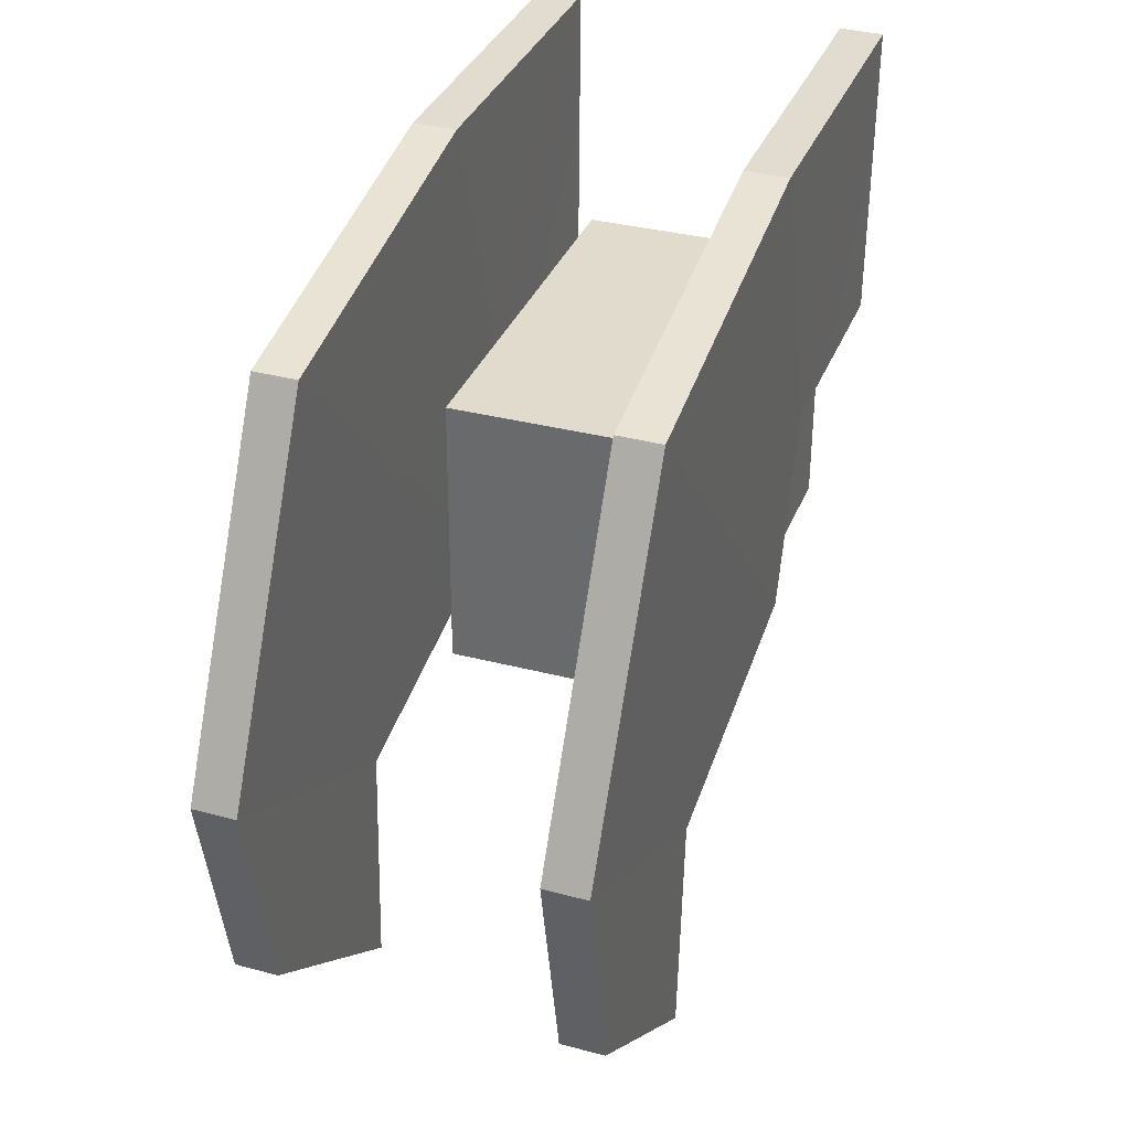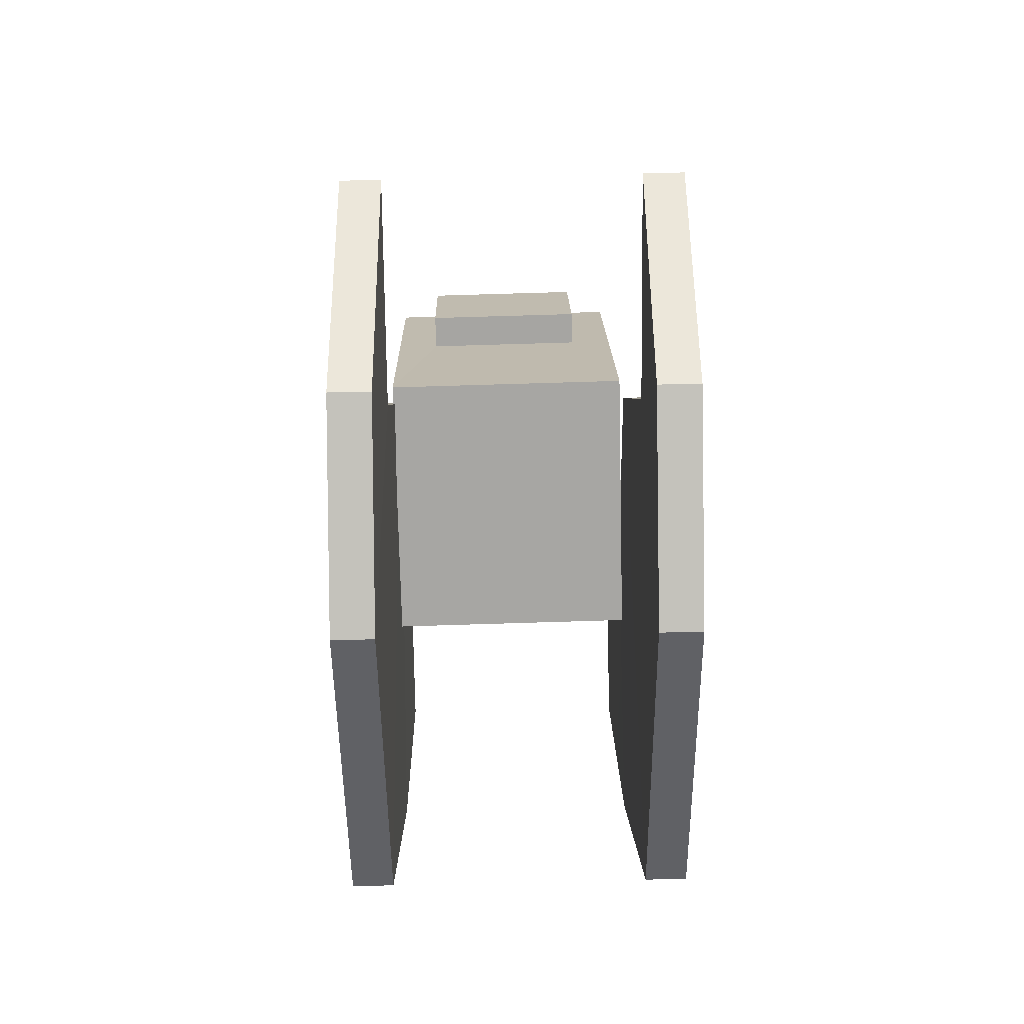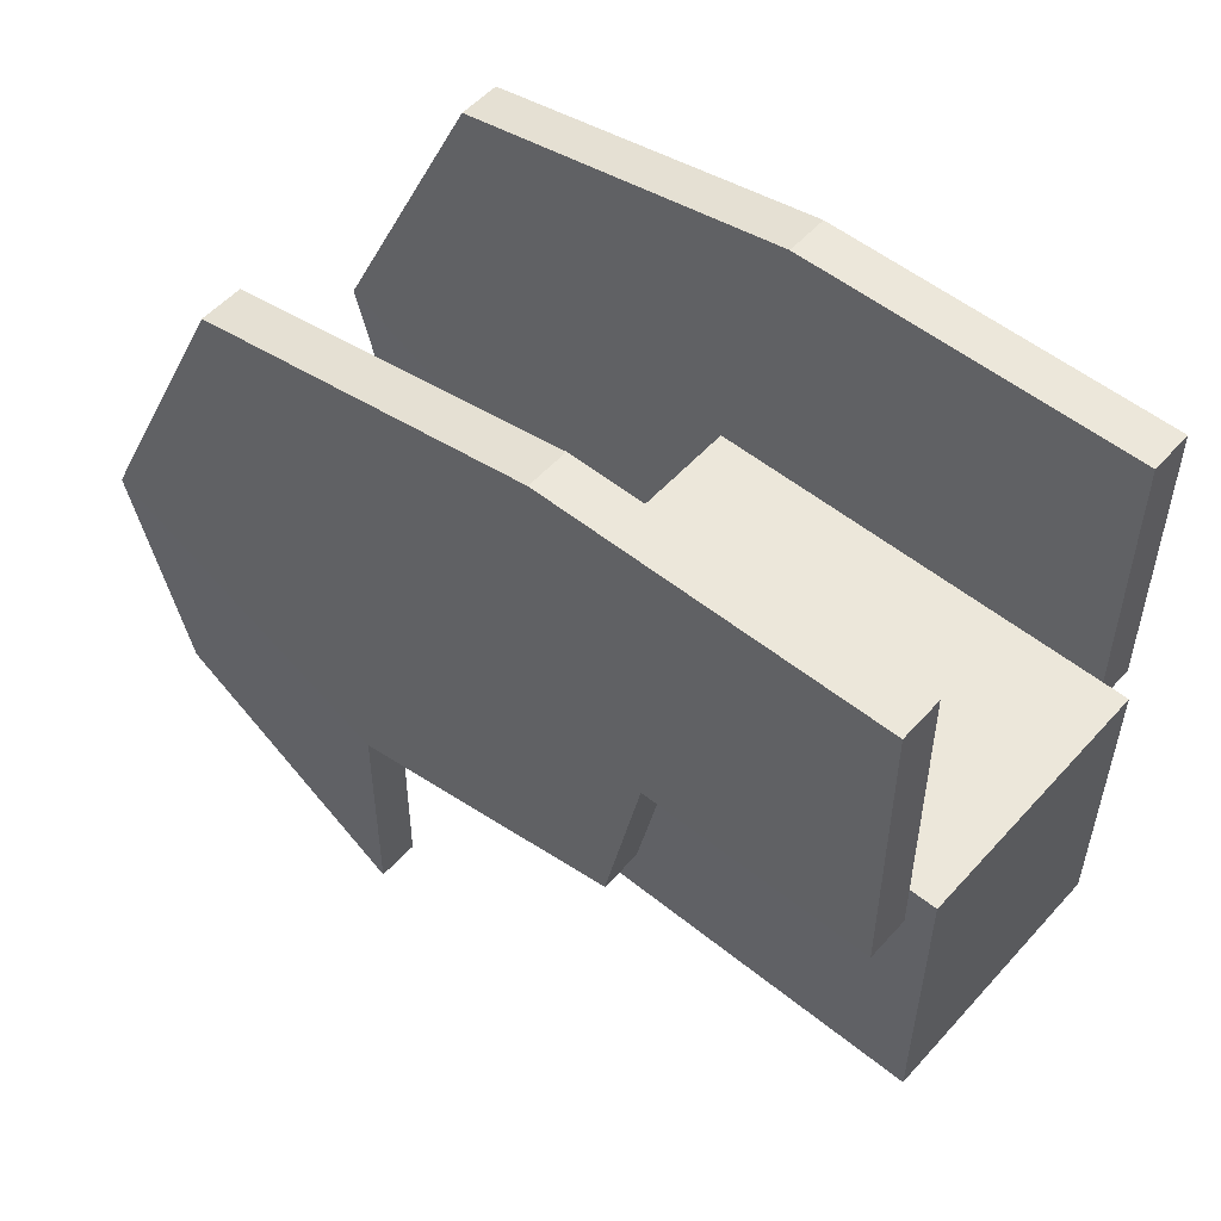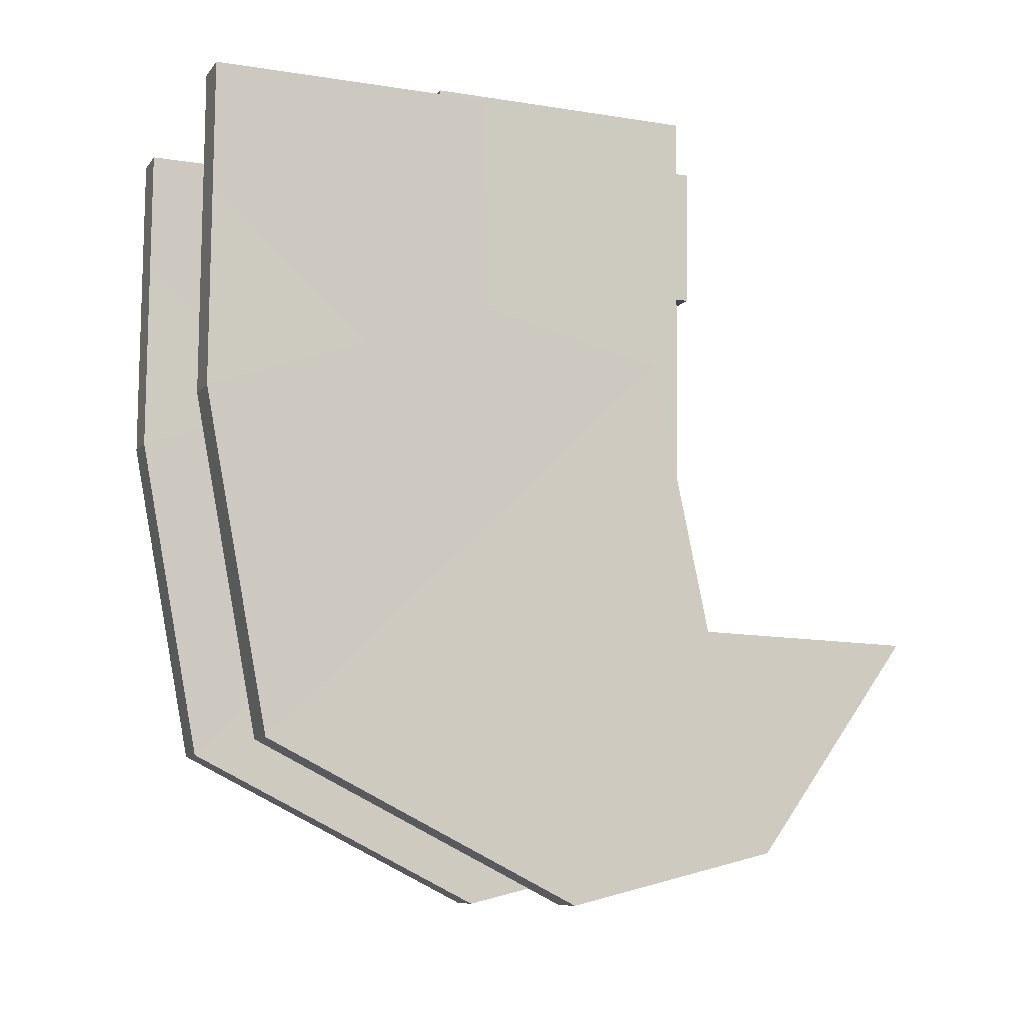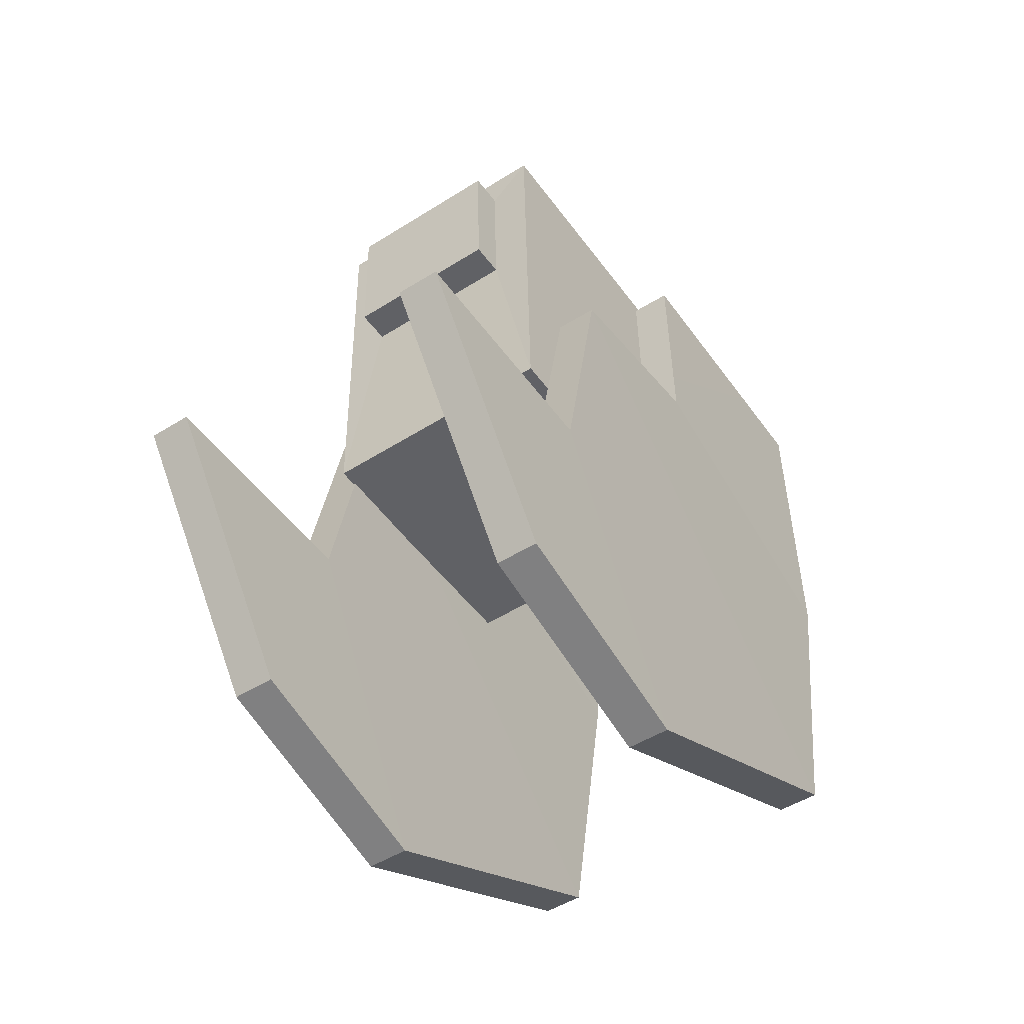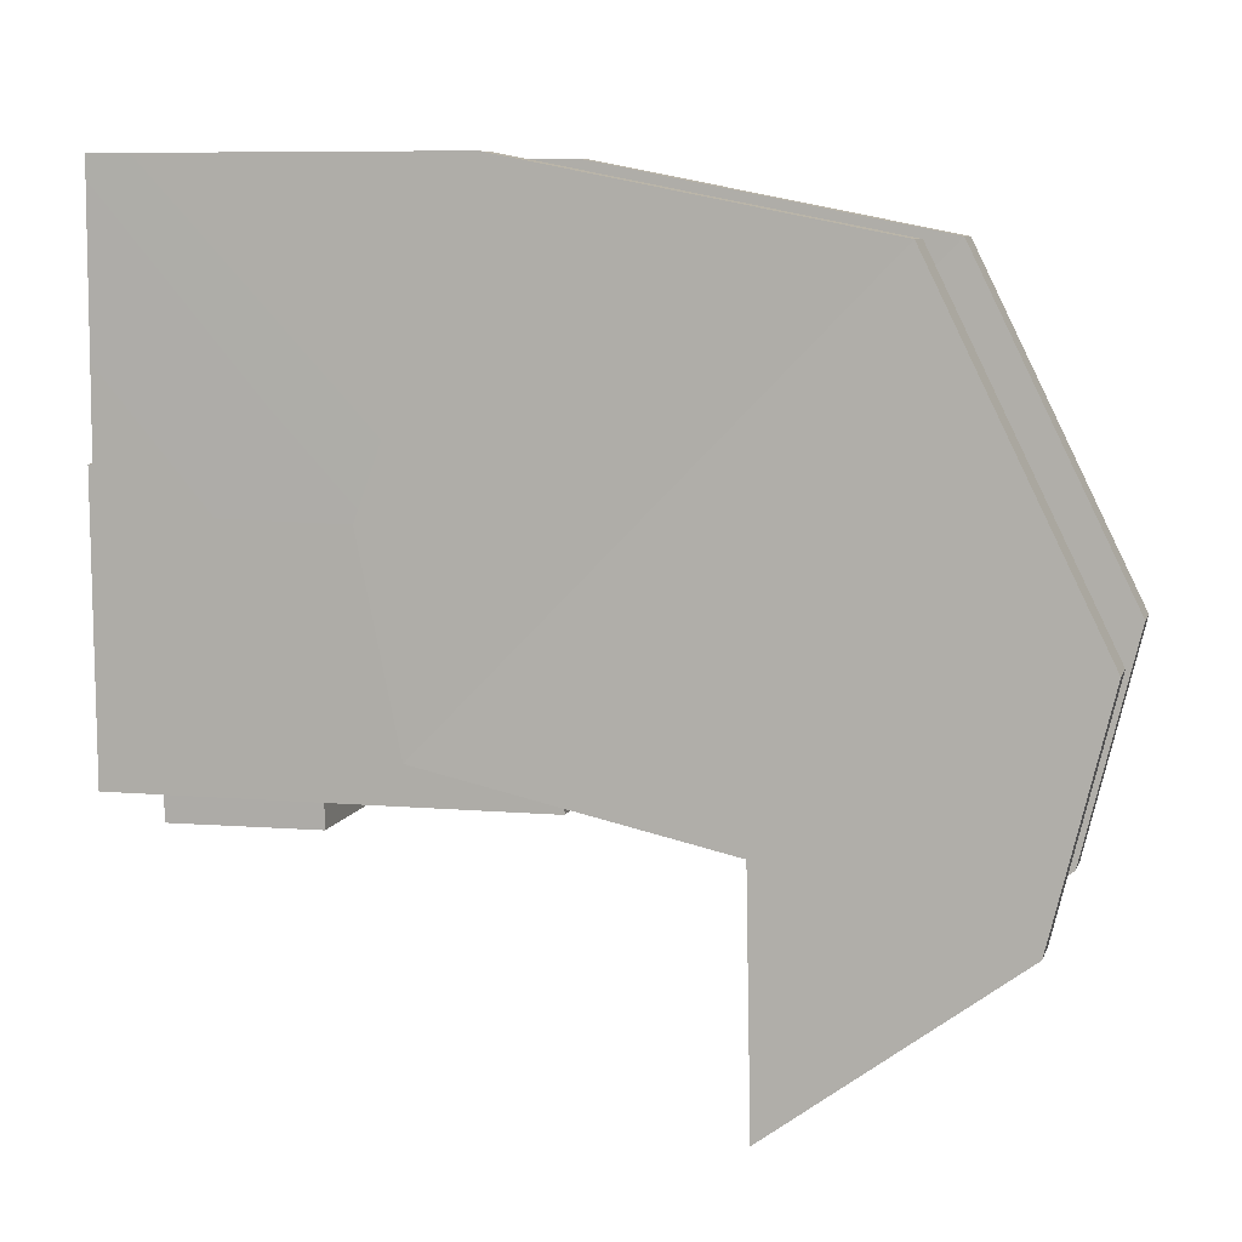
<metadata>
{"format":"obj","ext":"obj","renderer":"f3d","projection":"perspective","resolution":1024,"background":"white","views":[{"elev":34.3,"azim":-161.2,"up":"+Y"},{"elev":-74.3,"azim":1.4,"up":"+Z"},{"elev":53.1,"azim":-50.0,"up":"+Y"},{"elev":-10.1,"azim":-111.3,"up":"+Z"},{"elev":-49.4,"azim":34.5,"up":"+Z"},{"elev":8.3,"azim":104.0,"up":"+Y"}]}
</metadata>
<code>
v  -110.9 86.07 -502.3
v  -89.29 86.01 -502.1
v  -88.84 86.22 -537.5
v  -110.4 86.28 -537.8
v  -107.1 59.1 -505.9
v  -106.9 59.24 -518.6
v  -92.82 59.2 -518.4
v  -92.98 59.06 -505.7
v  -110.9 62.06 -502.5
v  -89.29 62 -502.2
v  -88.84 62.21 -537.7
v  -110.4 62.27 -537.9
v  -106.9 62.22 -518.6
v  -107.1 62.08 -505.9
v  -92.81 62.19 -518.4
v  -92.97 62.04 -505.7
g Box056
f 1 2 3 4
f 5 6 7 8
f 1 9 10 2
f 2 10 11 3
f 3 11 12 4
f 4 12 9 1
f 9 12 13 14
f 12 11 15 13
f 11 10 16 15
f 10 9 14 16
f 14 13 6 5
f 13 15 7 6
f 15 16 8 7
f 16 14 5 8
v  -114.5 82.69 -523.8
v  -114.8 82.95 -504.3
v  -115 108 -504.4
v  -114.6 108 -532.9
v  -110.9 82.71 -523.7
v  -111 108 -532.8
v  -111.4 108 -504.3
v  -111.2 82.97 -504.3
v  -113.5 55.25 -571.6
v  -109.9 55.28 -571.5
v  -109.8 40.99 -552.1
v  -113.4 40.97 -552.1
v  -114.2 102.2 -562.3
v  -114 66.19 -527.3
v  -110.6 102.2 -562.3
v  -110.4 66.21 -527.3
v  -113.8 74.27 -576.2
v  -113.6 60.89 -551.7
v  -110.2 74.29 -576.1
v  -110 60.91 -551.6
g Box058
f 17 18 19 20
f 21 22 23 24
f 17 21 24 18
f 18 24 23 19
f 19 23 22 20
f 25 26 27 28
f 17 20 29 30
f 20 22 31 29
f 22 21 32 31
f 21 17 30 32
f 30 29 33 34
f 29 31 35 33
f 31 32 36 35
f 32 30 34 36
f 34 33 25 28
f 33 35 26 25
f 35 36 27 26
f 36 34 28 27
v  -88.43 82.69 -523.8
v  -88.79 82.95 -504.3
v  -88.94 108 -504.4
v  -88.58 108 -532.9
v  -84.84 82.71 -523.7
v  -84.99 108 -532.8
v  -85.35 108 -504.3
v  -85.2 82.97 -504.3
v  -87.48 55.25 -571.6
v  -83.89 55.28 -571.5
v  -83.74 40.99 -552.1
v  -87.33 40.97 -552.1
v  -88.15 102.2 -562.3
v  -87.99 66.19 -527.3
v  -84.56 102.2 -562.3
v  -84.4 66.21 -527.3
v  -87.73 74.27 -576.2
v  -87.58 60.89 -551.7
v  -84.14 74.29 -576.1
v  -83.99 60.91 -551.6
g Box059
f 37 38 39 40
f 41 42 43 44
f 37 41 44 38
f 38 44 43 39
f 39 43 42 40
f 45 46 47 48
f 37 40 49 50
f 40 42 51 49
f 42 41 52 51
f 41 37 50 52
f 50 49 53 54
f 49 51 55 53
f 51 52 56 55
f 52 50 54 56
f 54 53 45 48
f 53 55 46 45
f 55 56 47 46
f 56 54 48 47

</code>
